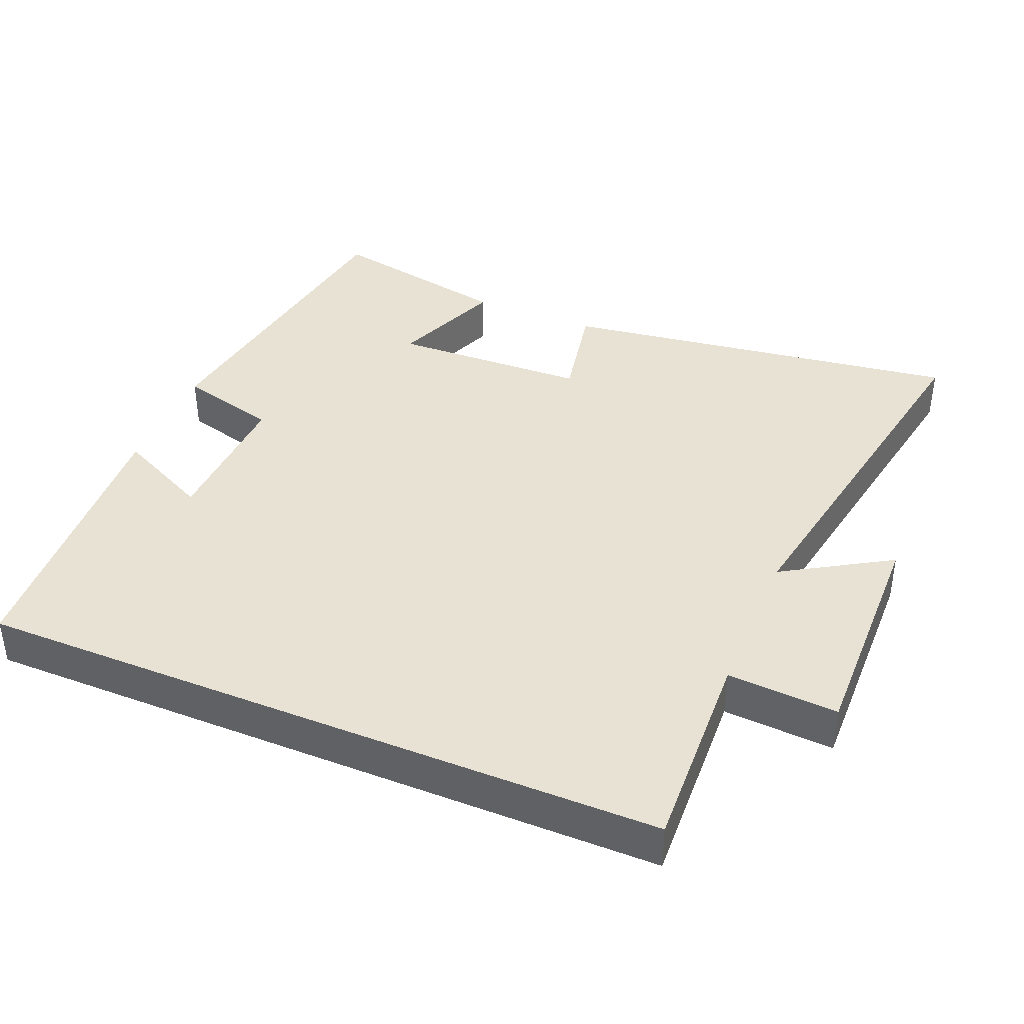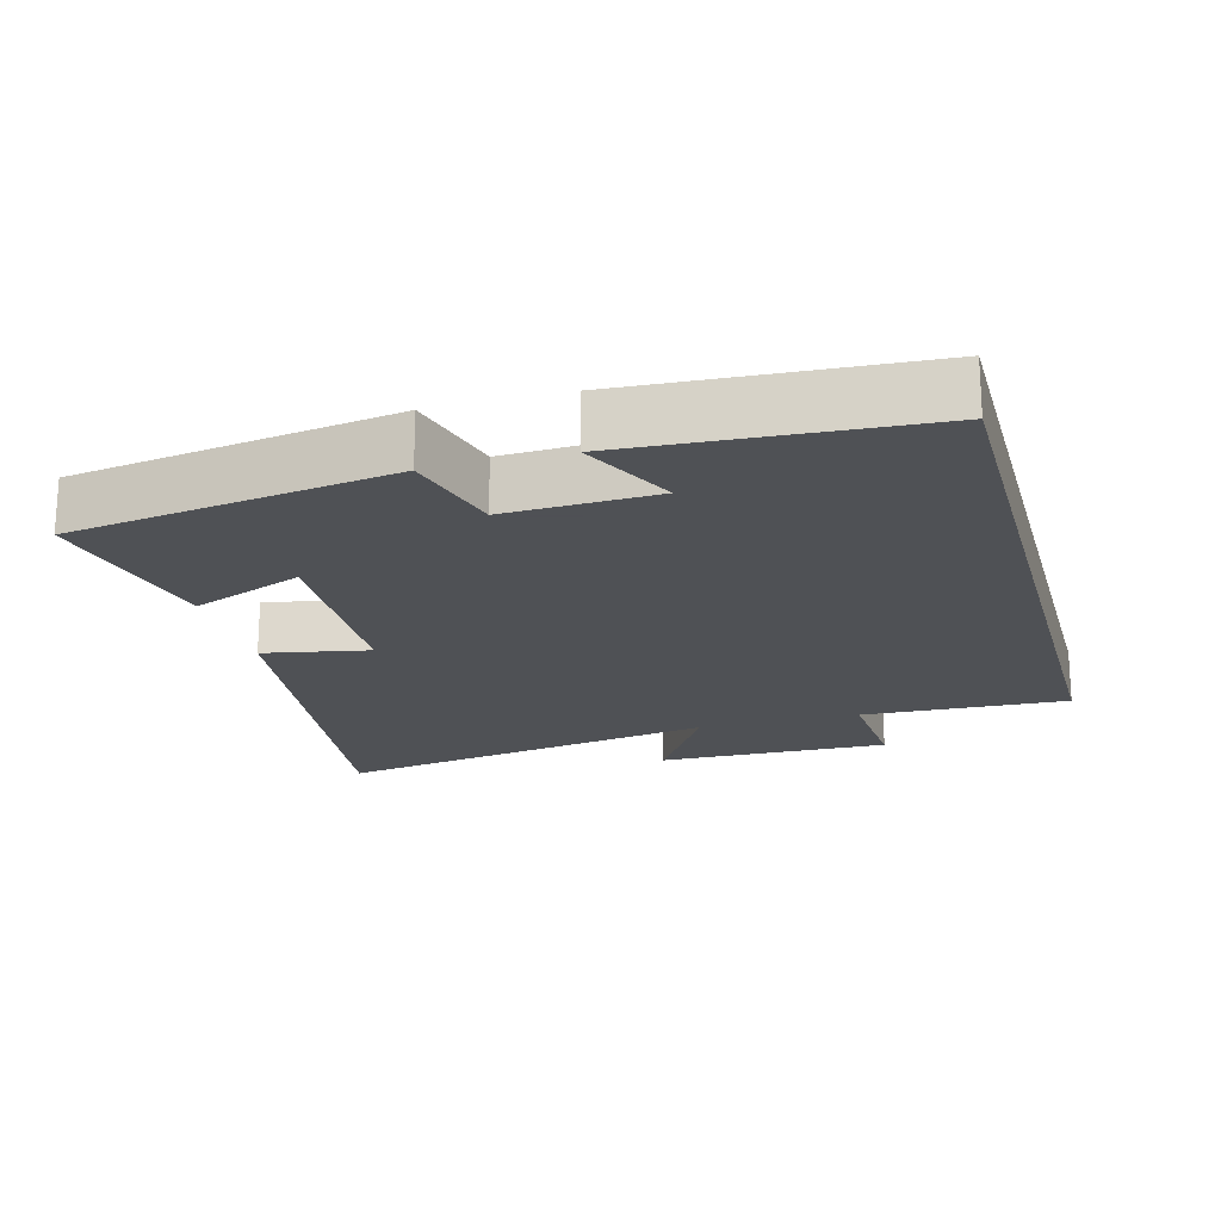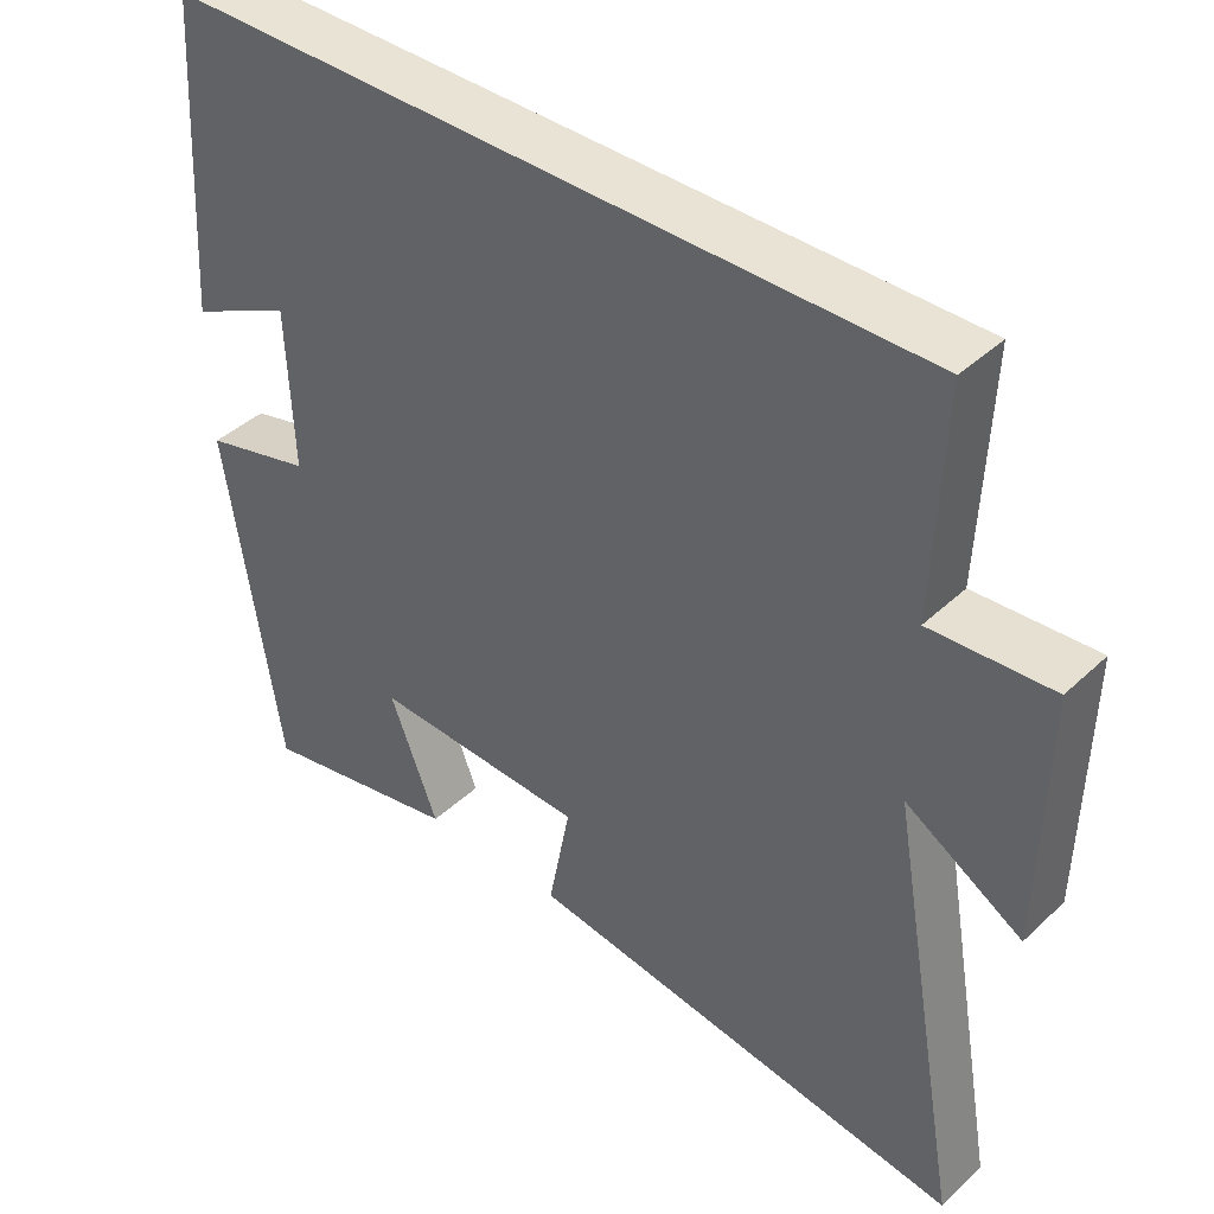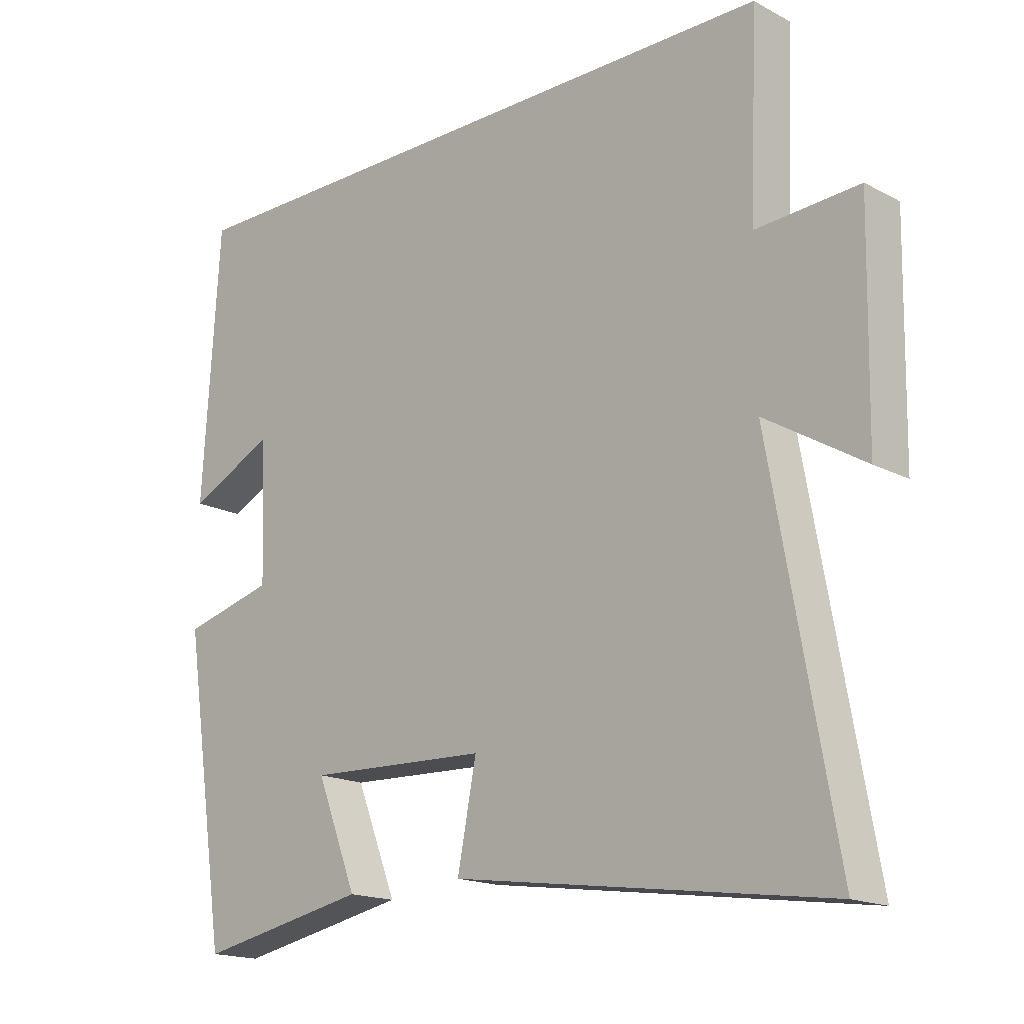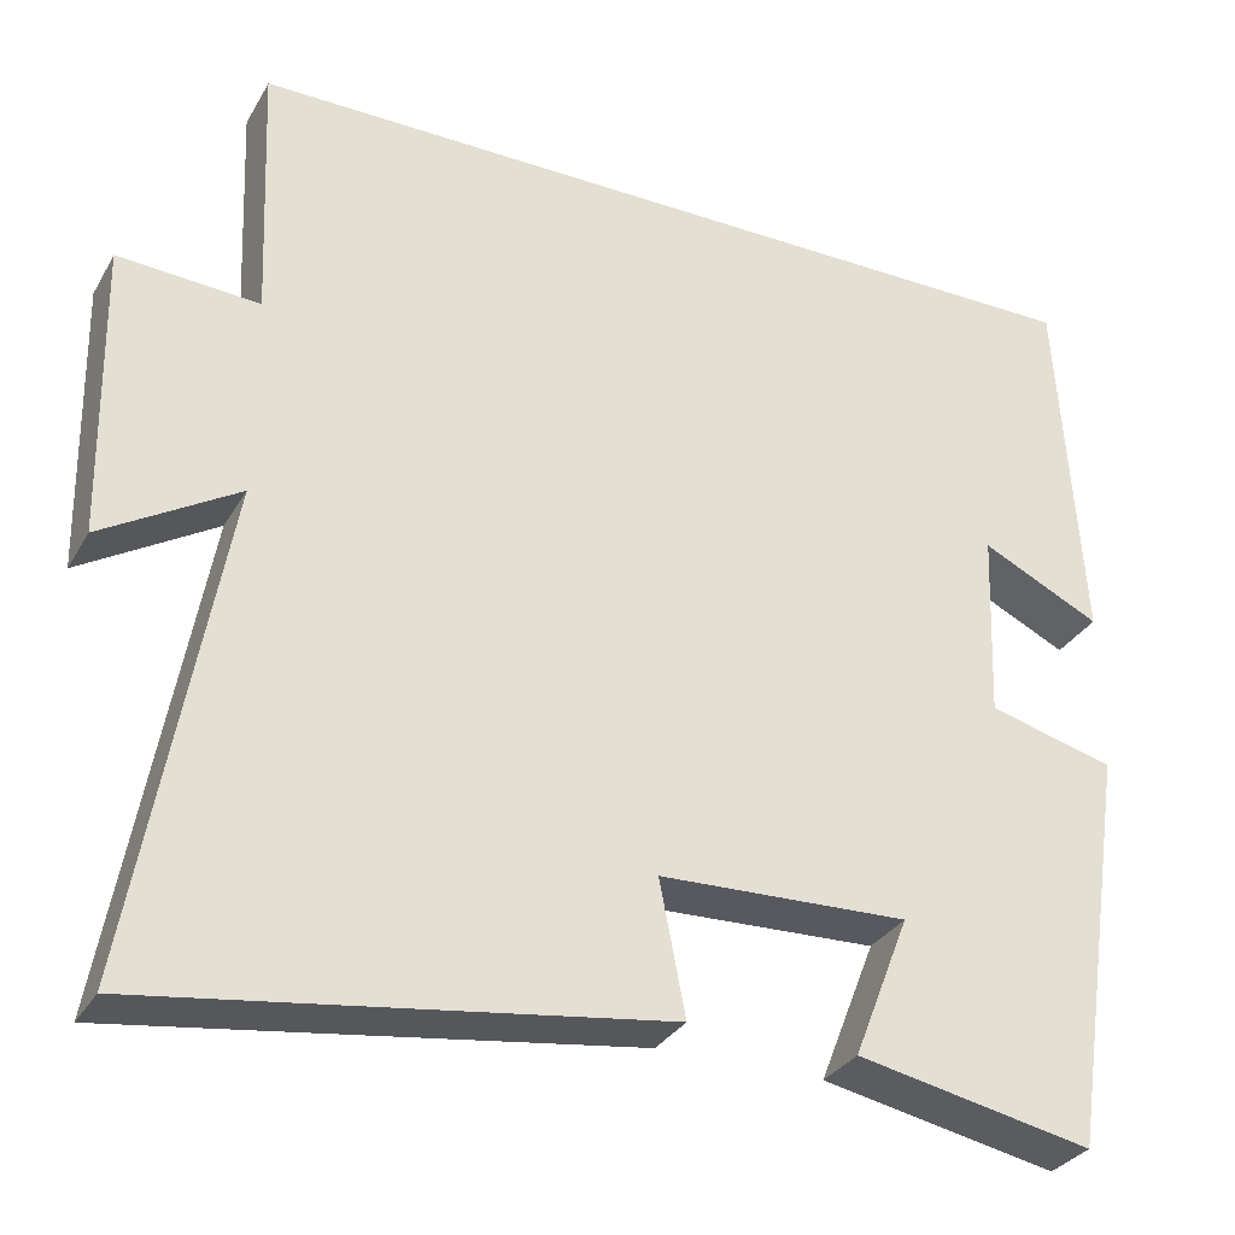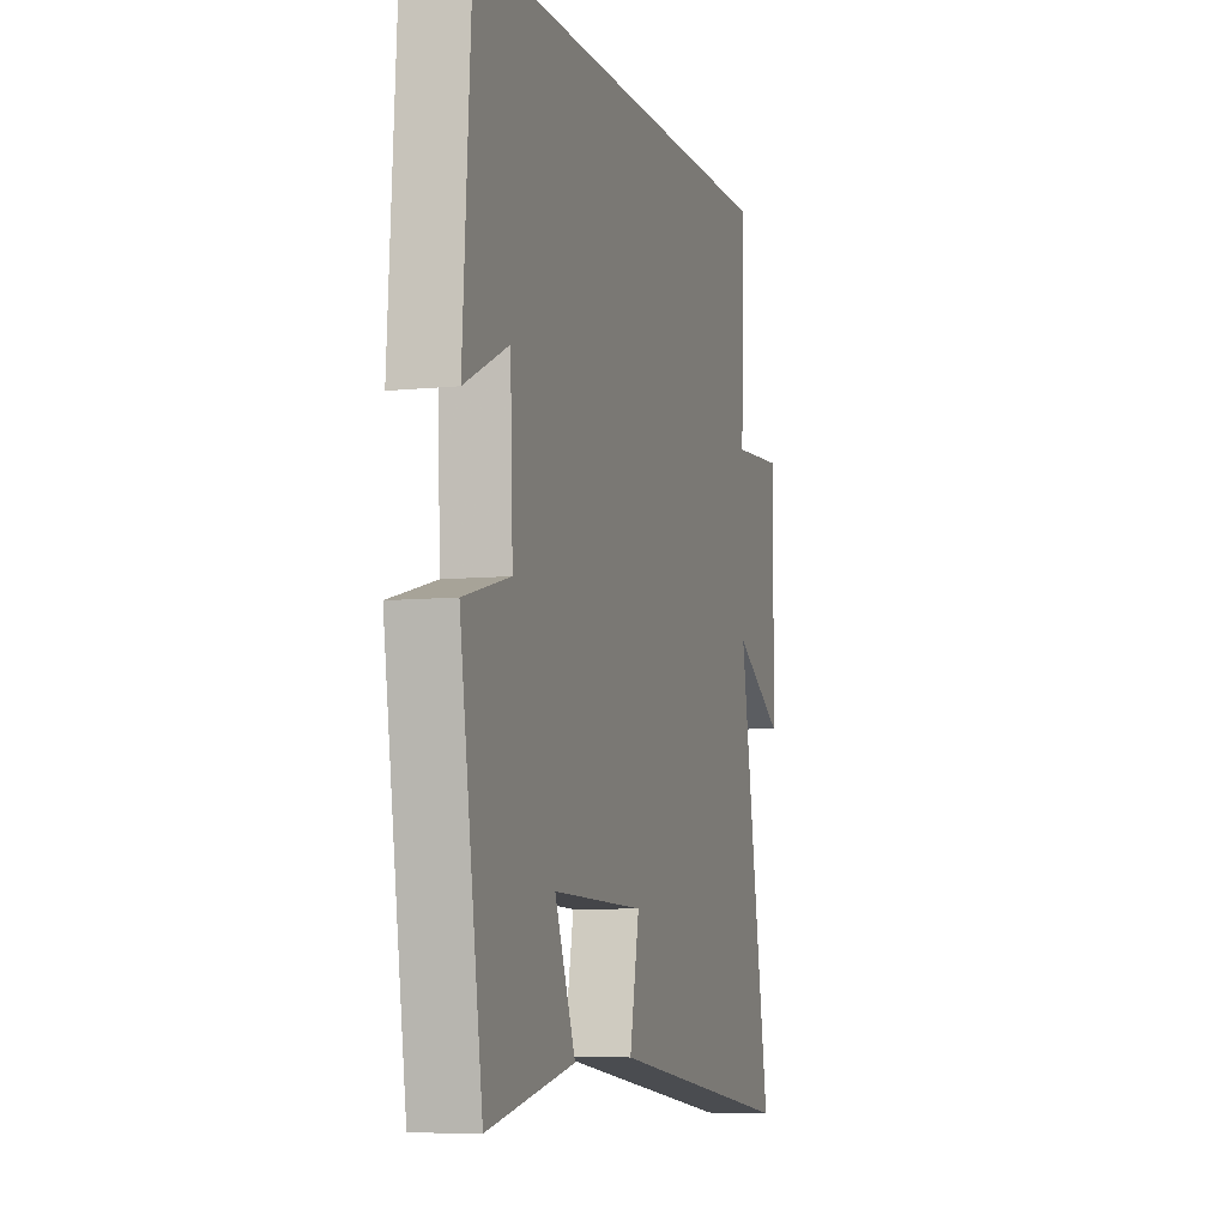
<metadata>
{"format":"obj","ext":"obj","renderer":"f3d","projection":"perspective","resolution":1024,"background":"white","views":[{"elev":39.8,"azim":22.6,"up":"+Y"},{"elev":-19.5,"azim":-74.6,"up":"+Y"},{"elev":41.3,"azim":41.7,"up":"+Z"},{"elev":-17.1,"azim":43.6,"up":"+Z"},{"elev":-31.4,"azim":154.5,"up":"+Z"},{"elev":-7.1,"azim":-73.4,"up":"+Z"}]}
</metadata>
<code>
v -0.431 0.07 -0.553
v -0.5 0.07 -0.097
v -0.358 0.07 -0.06
v -0.366 0.07 0.152
v -0.5 0.07 0.087
v -0.474 0.07 0.5
v 0.512 0.07 0.5
v 0.5 0.07 0.206
v 0.658 0.07 0.216
v 0.652 0.07 -0.116
v 0.5 0.07 -0.024
v 0.599 0.07 -0.581
v 0.022 0.07 -0.5
v 0.051 0.07 -0.35
v -0.229 0.07 -0.34
v -0.166 0.07 -0.5
v -0.431 0 -0.553
v -0.5 0 -0.097
v -0.358 0 -0.06
v -0.366 0 0.152
v -0.5 0 0.087
v -0.474 0 0.5
v 0.512 0 0.5
v 0.5 0 0.206
v 0.658 0 0.216
v 0.652 0 -0.116
v 0.5 0 -0.024
v 0.599 0 -0.581
v 0.022 0 -0.5
v 0.051 0 -0.35
v -0.229 0 -0.34
v -0.166 0 -0.5
f 15 16 1 2
f 14 15 2 3
f 11 12 13 14
f 11 14 3 4
f 8 9 10 11
f 8 11 4
f 7 8 4
f 6 7 4
f 4 5 6
f 18 17 32 31
f 19 18 31 30
f 30 29 28 27
f 20 19 30 27
f 27 26 25 24
f 20 27 24
f 20 24 23
f 20 23 22
f 22 21 20
f 1 17 18 2
f 2 18 19 3
f 3 19 20 4
f 4 20 21 5
f 5 21 22 6
f 6 22 23 7
f 7 23 24 8
f 8 24 25 9
f 9 25 26 10
f 10 26 27 11
f 11 27 28 12
f 12 28 29 13
f 13 29 30 14
f 14 30 31 15
f 15 31 32 16
f 16 32 17 1

</code>
